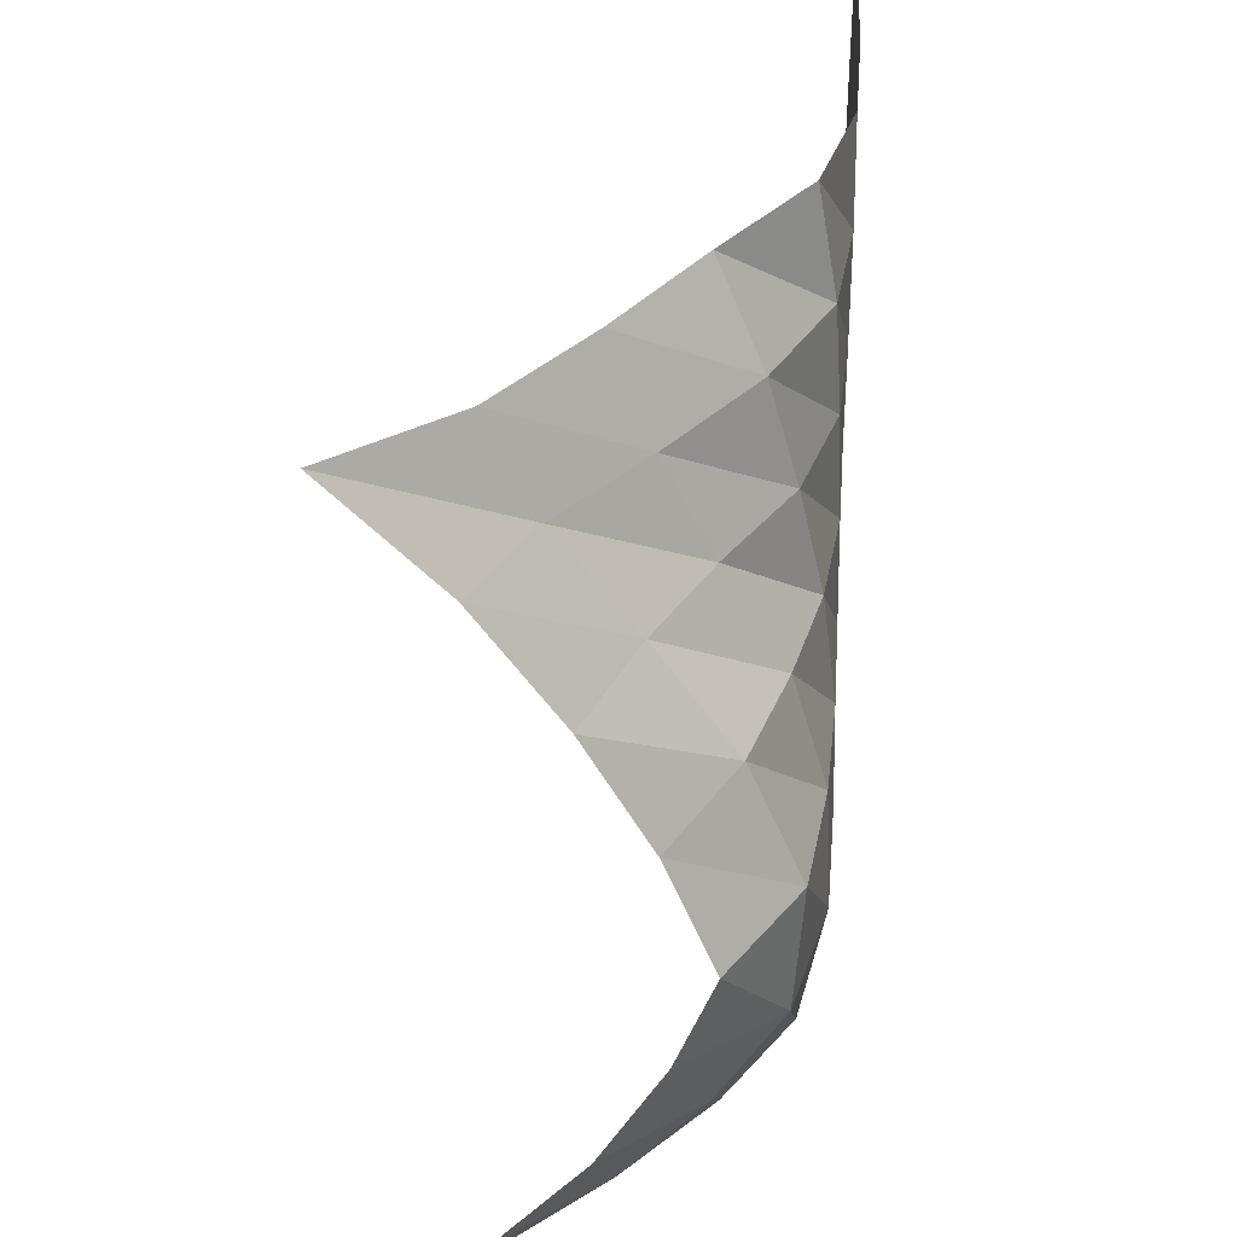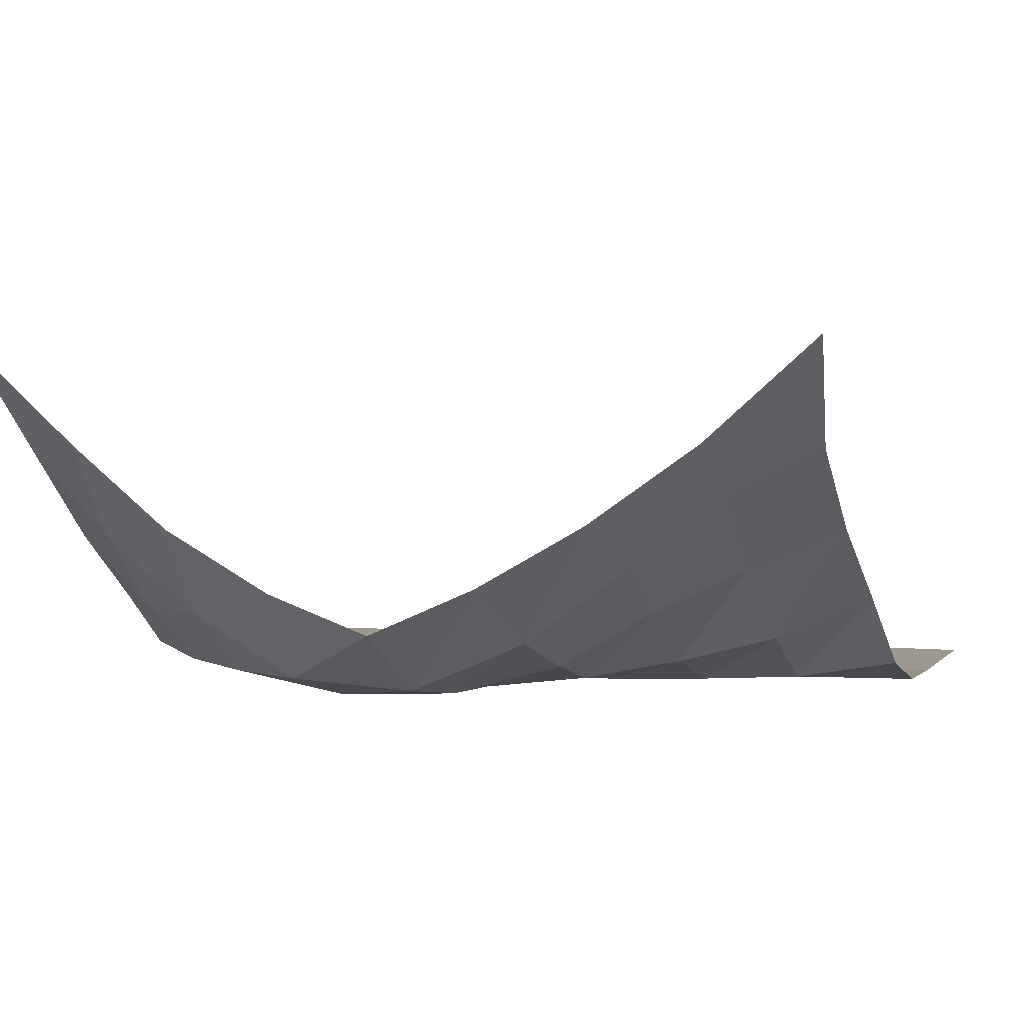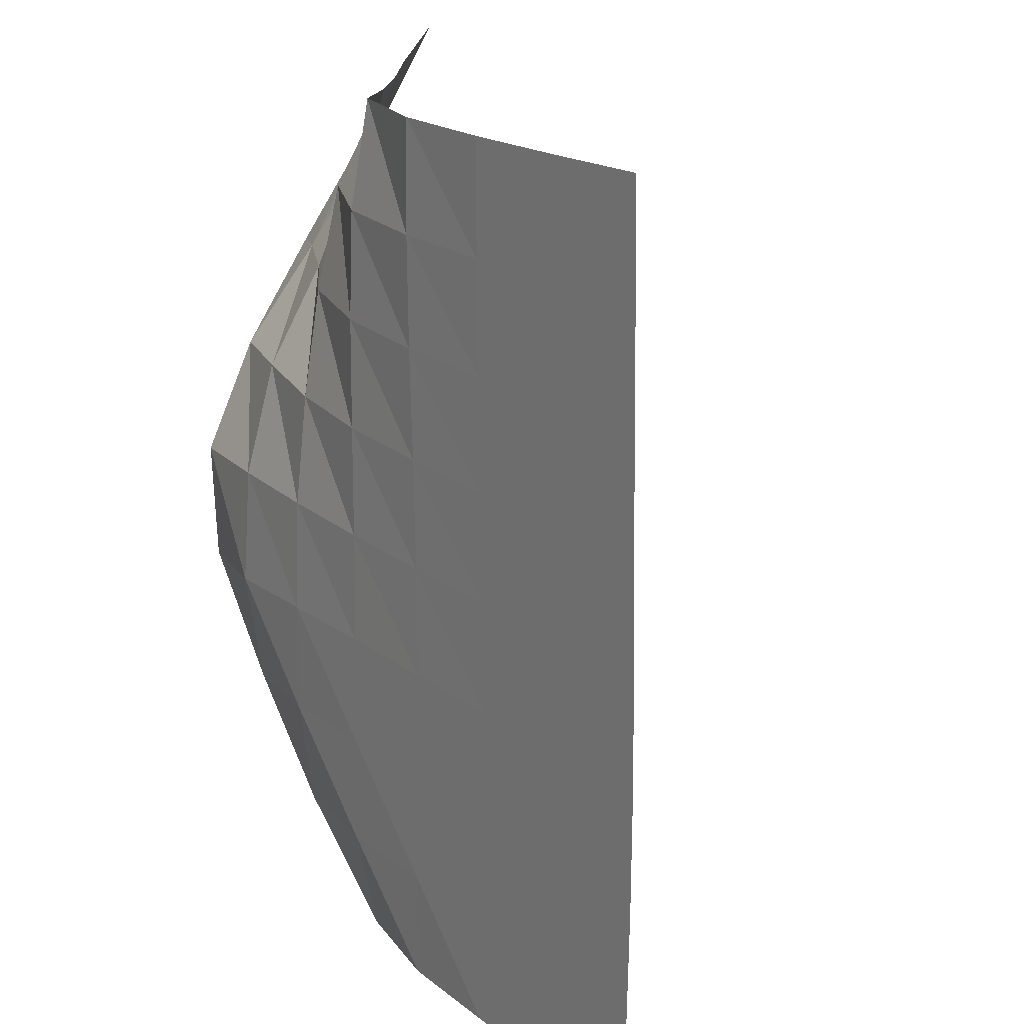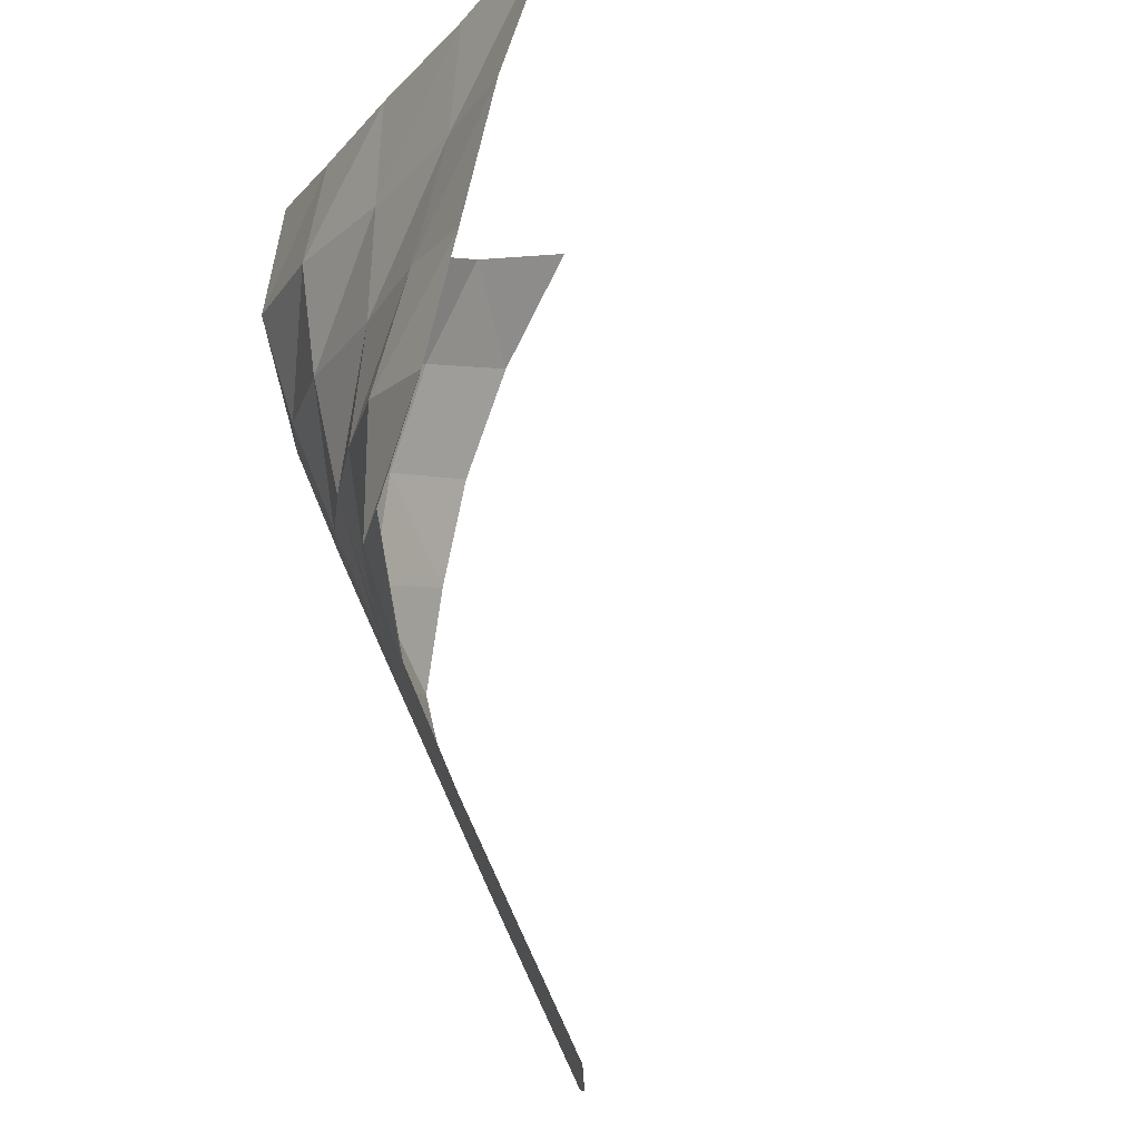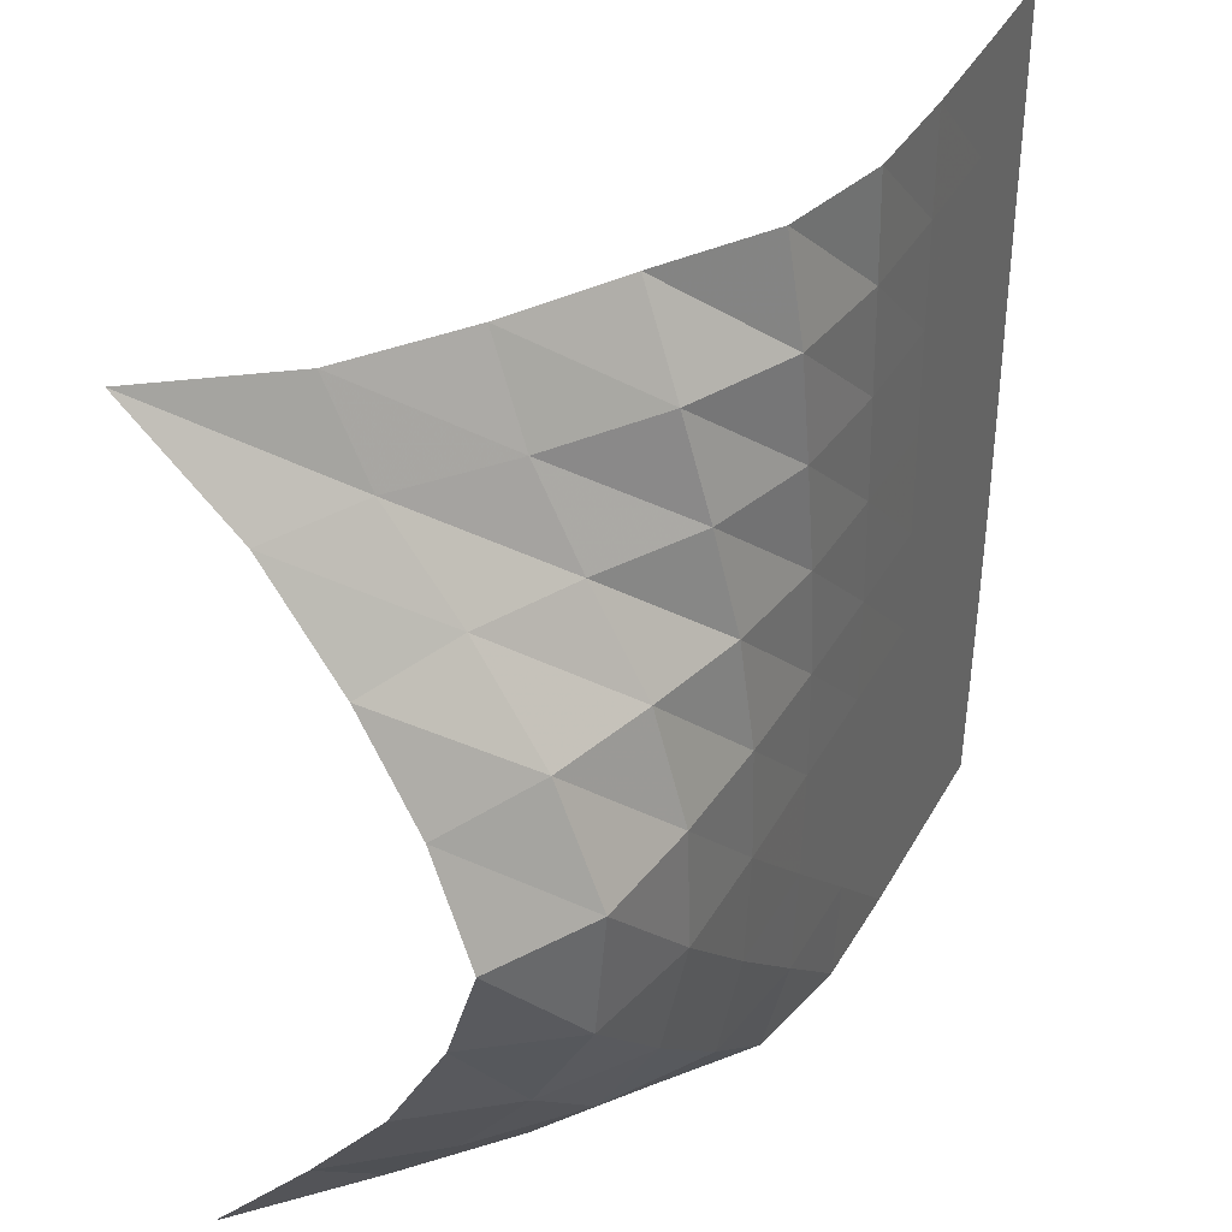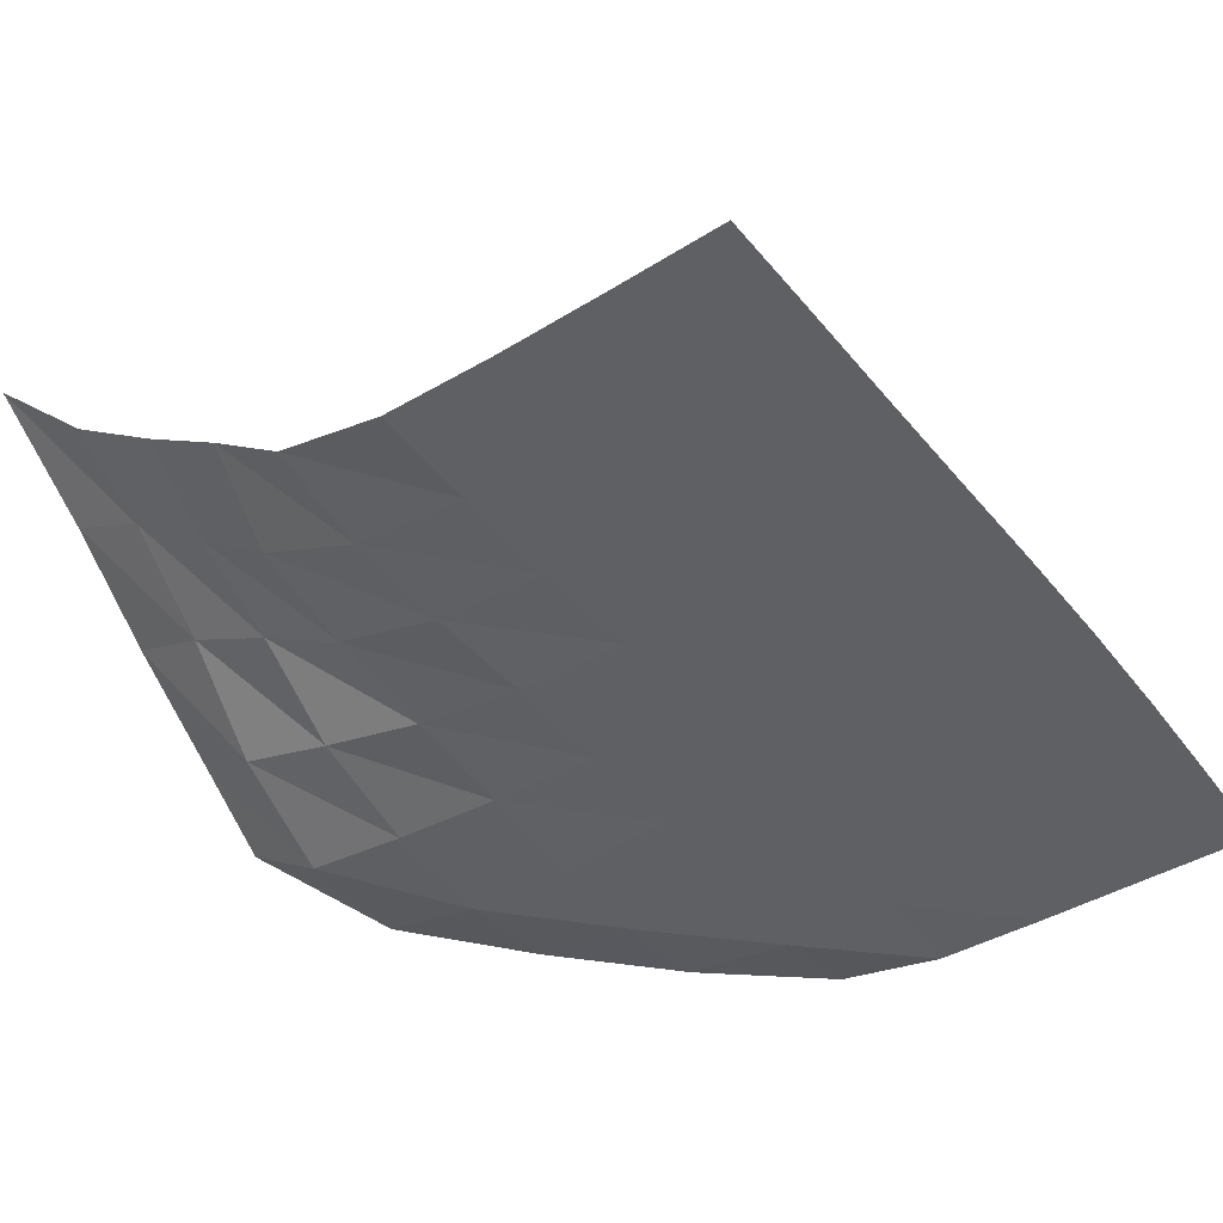
<metadata>
{"format":"obj","ext":"obj","renderer":"f3d","projection":"perspective","resolution":1024,"background":"white","views":[{"elev":37.3,"azim":-87.1,"up":"+Z"},{"elev":3.0,"azim":-71.3,"up":"+Y"},{"elev":19.3,"azim":53.8,"up":"+Z"},{"elev":78.1,"azim":65.0,"up":"+Z"},{"elev":38.5,"azim":-63.9,"up":"+Z"},{"elev":-44.1,"azim":35.4,"up":"+Y"}]}
</metadata>
<code>
v -1 0 -1
v -0.9949 -0.2371 -0.7323
v -1.01 -0.4283 -0.4852
v -1.012 -0.5657 -0.2348
v -1.039 -0.648 0.01402
v -1.004 -0.5421 0.2504
v -0.9869 -0.4024 0.4925
v -0.9752 -0.2266 0.7402
v -1 0 1
v -0.7742 -0.2679 -0.9589
v -0.8086 -0.4609 -0.7411
v -0.8306 -0.6349 -0.5047
v -0.8456 -0.7746 -0.2482
v -0.8321 -0.7928 0.03842
v -0.8113 -0.6788 0.3001
v -0.7809 -0.51 0.5286
v -0.7733 -0.3434 0.7504
v -0.7602 -0.2408 0.9623
v -0.5542 -0.4781 -0.9516
v -0.5973 -0.6522 -0.7453
v -0.6097 -0.7927 -0.5029
v -0.594 -0.8429 -0.2285
v -0.5822 -0.8298 0.04629
v -0.5781 -0.7557 0.3064
v -0.5671 -0.6239 0.5325
v -0.5643 -0.5175 0.7516
v -0.526 -0.4258 0.9671
v -0.3279 -0.6455 -0.9535
v -0.3635 -0.8021 -0.7452
v -0.3488 -0.8473 -0.4835
v -0.3348 -0.8527 -0.2186
v -0.3297 -0.8452 0.04274
v -0.3345 -0.8127 0.2961
v -0.3493 -0.7604 0.5387
v -0.3546 -0.6969 0.7728
v -0.3058 -0.5986 0.9898
v -0.1043 -0.7928 -0.9778
v -0.09907 -0.849 -0.7295
v -0.08562 -0.8537 -0.4728
v -0.07665 -0.8538 -0.2163
v -0.07533 -0.8516 0.03783
v -0.0834 -0.8452 0.288
v -0.09907 -0.8335 0.5325
v -0.1093 -0.8174 0.7734
v -0.1016 -0.7753 1.014
v 0.1525 -0.8467 -0.9752
v 0.1636 -0.8538 -0.7233
v 0.174 -0.8541 -0.4701
v 0.1798 -0.854 -0.2174
v 0.1789 -0.8538 0.03352
v 0.171 -0.8531 0.2817
v 0.1602 -0.8519 0.5268
v 0.1534 -0.85 0.7711
v 0.1526 -0.8449 1.017
v 0.4112 -0.8537 -0.9741
v 0.4222 -0.8541 -0.7227
v 0.4305 -0.8541 -0.471
v 0.4343 -0.8541 -0.22
v 0.4322 -0.854 0.02966
v 0.4253 -0.854 0.2774
v 0.4174 -0.854 0.5239
v 0.4124 -0.8539 0.7704
v 0.41 -0.8537 1.018
v 0.667 -0.8541 -0.9761
v 0.6772 -0.8541 -0.7247
v 0.6843 -0.8541 -0.4734
v 0.6868 -0.8541 -0.2225
v 0.6842 -0.8541 0.02722
v 0.6779 -0.8541 0.2758
v 0.6716 -0.8541 0.5238
v 0.6674 -0.8541 0.772
v 0.6634 -0.8541 1.021
v 0.9196 -0.8541 -0.9797
v 0.9293 -0.8541 -0.7282
v 0.9355 -0.8541 -0.4758
v 0.9373 -0.8541 -0.2235
v 0.9342 -0.8541 0.02773
v 0.9284 -0.8541 0.2775
v 0.9231 -0.8541 0.5265
v 0.9192 -0.8541 0.7757
v 0.9142 -0.8541 1.025
f 1 10 2
f 2 10 11
f 2 11 3
f 3 11 12
f 3 12 4
f 4 12 13
f 4 13 5
f 5 13 14
f 5 14 6
f 6 14 15
f 6 15 7
f 7 15 16
f 7 16 8
f 8 16 17
f 8 17 9
f 9 17 18
f 10 19 11
f 11 19 20
f 11 20 12
f 12 20 21
f 12 21 13
f 13 21 22
f 13 22 14
f 14 22 23
f 14 23 15
f 15 23 24
f 15 24 16
f 16 24 25
f 16 25 17
f 17 25 26
f 17 26 18
f 18 26 27
f 19 28 20
f 20 28 29
f 20 29 21
f 21 29 30
f 21 30 22
f 22 30 31
f 22 31 23
f 23 31 32
f 23 32 24
f 24 32 33
f 24 33 25
f 25 33 34
f 25 34 26
f 26 34 35
f 26 35 27
f 27 35 36
f 28 37 29
f 29 37 38
f 29 38 30
f 30 38 39
f 30 39 31
f 31 39 40
f 31 40 32
f 32 40 41
f 32 41 33
f 33 41 42
f 33 42 34
f 34 42 43
f 34 43 35
f 35 43 44
f 35 44 36
f 36 44 45
f 37 46 38
f 38 46 47
f 38 47 39
f 39 47 48
f 39 48 40
f 40 48 49
f 40 49 41
f 41 49 50
f 41 50 42
f 42 50 51
f 42 51 43
f 43 51 52
f 43 52 44
f 44 52 53
f 44 53 45
f 45 53 54
f 46 55 47
f 47 55 56
f 47 56 48
f 48 56 57
f 48 57 49
f 49 57 58
f 49 58 50
f 50 58 59
f 50 59 51
f 51 59 60
f 51 60 52
f 52 60 61
f 52 61 53
f 53 61 62
f 53 62 54
f 54 62 63
f 55 64 56
f 56 64 65
f 56 65 57
f 57 65 66
f 57 66 58
f 58 66 67
f 58 67 59
f 59 67 68
f 59 68 60
f 60 68 69
f 60 69 61
f 61 69 70
f 61 70 62
f 62 70 71
f 62 71 63
f 63 71 72
f 64 73 65
f 65 73 74
f 65 74 66
f 66 74 75
f 66 75 67
f 67 75 76
f 67 76 68
f 68 76 77
f 68 77 69
f 69 77 78
f 69 78 70
f 70 78 79
f 70 79 71
f 71 79 80
f 71 80 72
f 72 80 81

</code>
